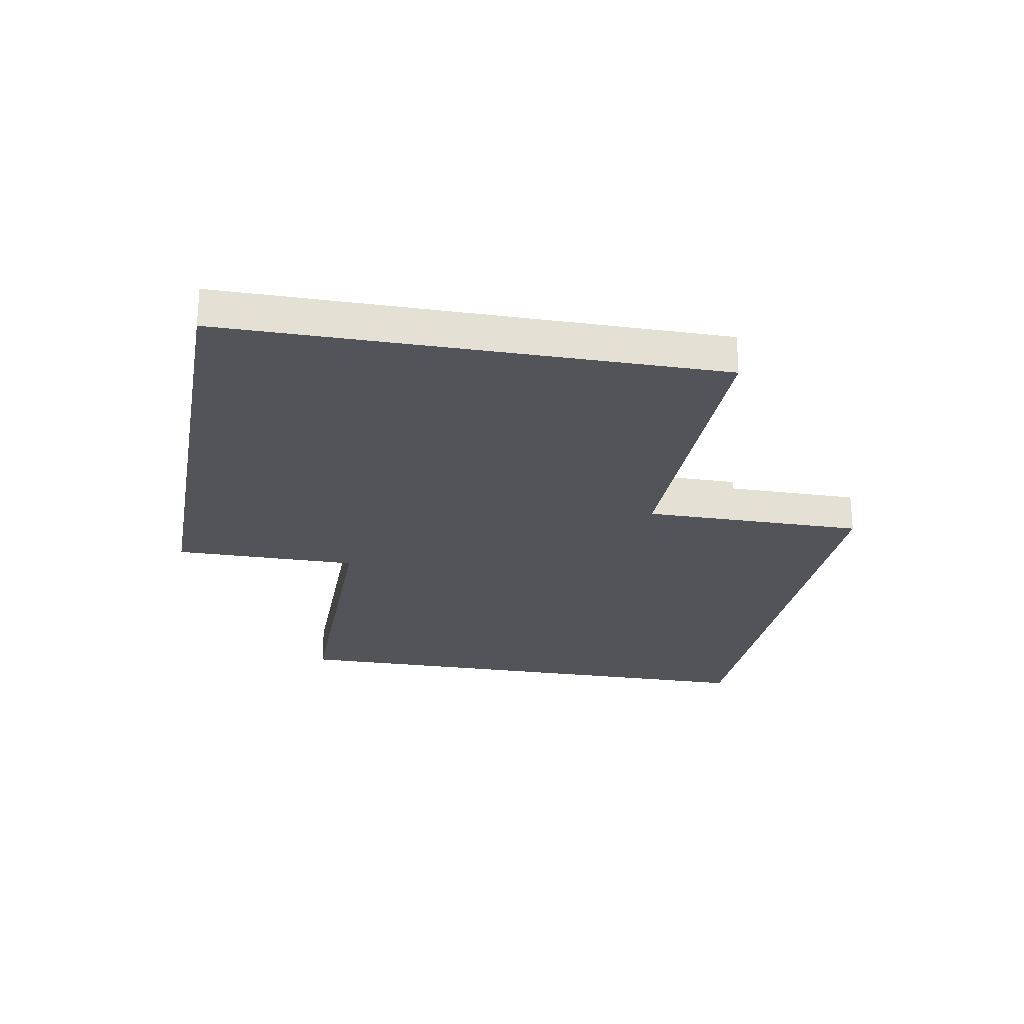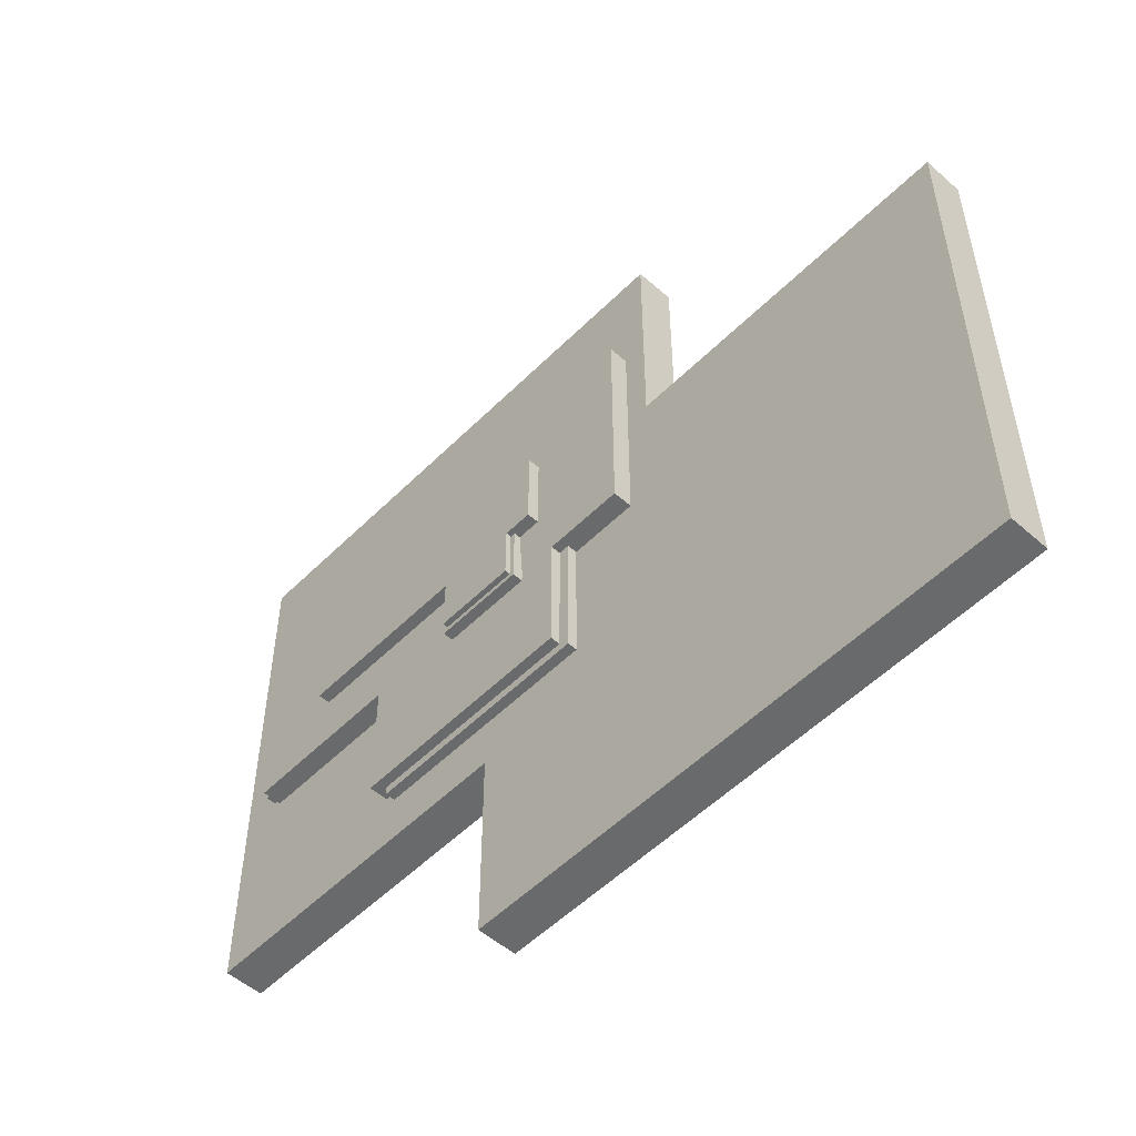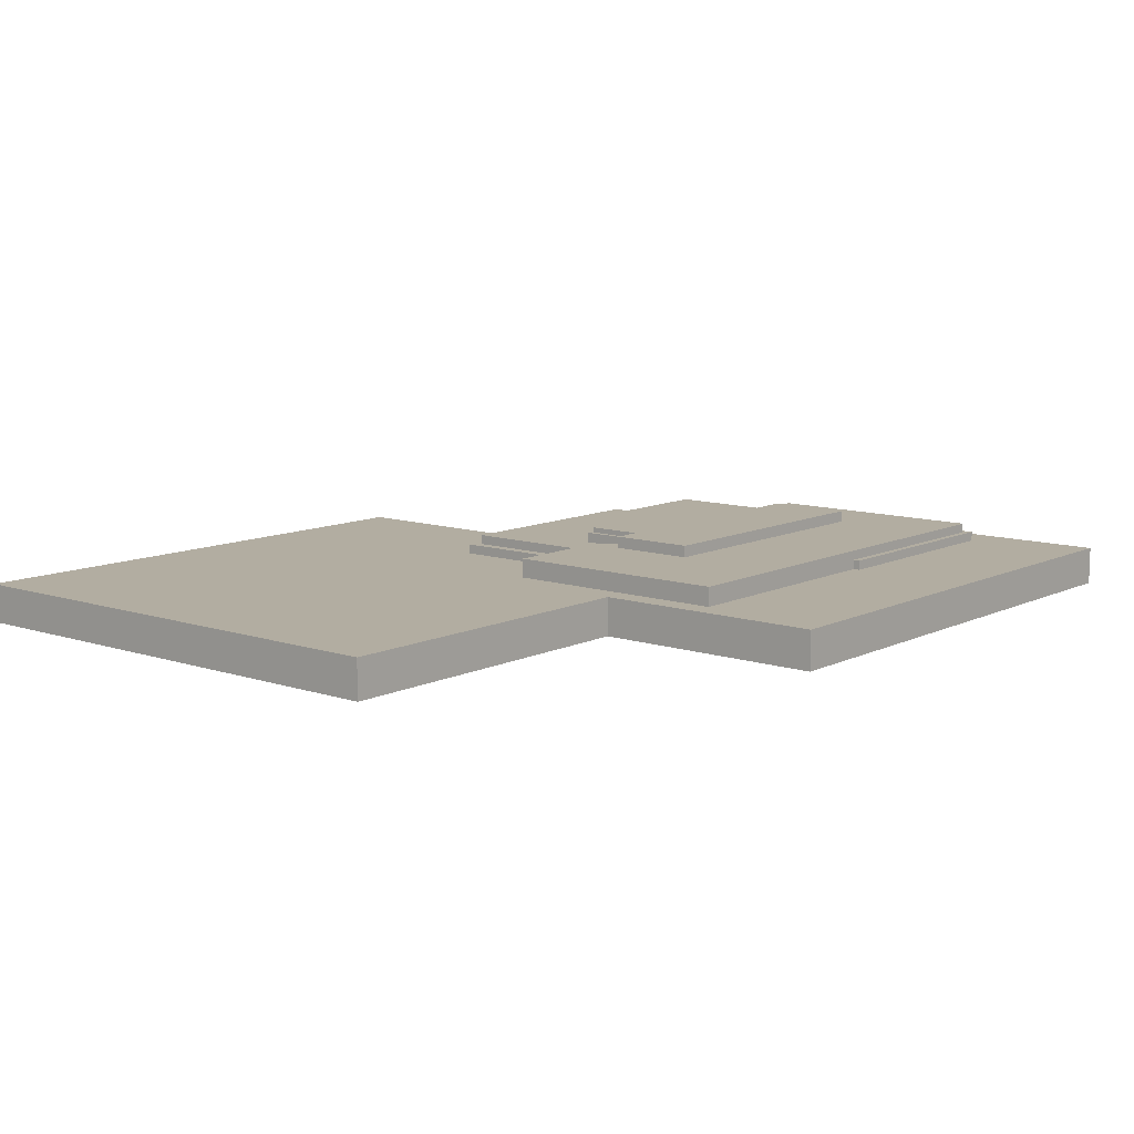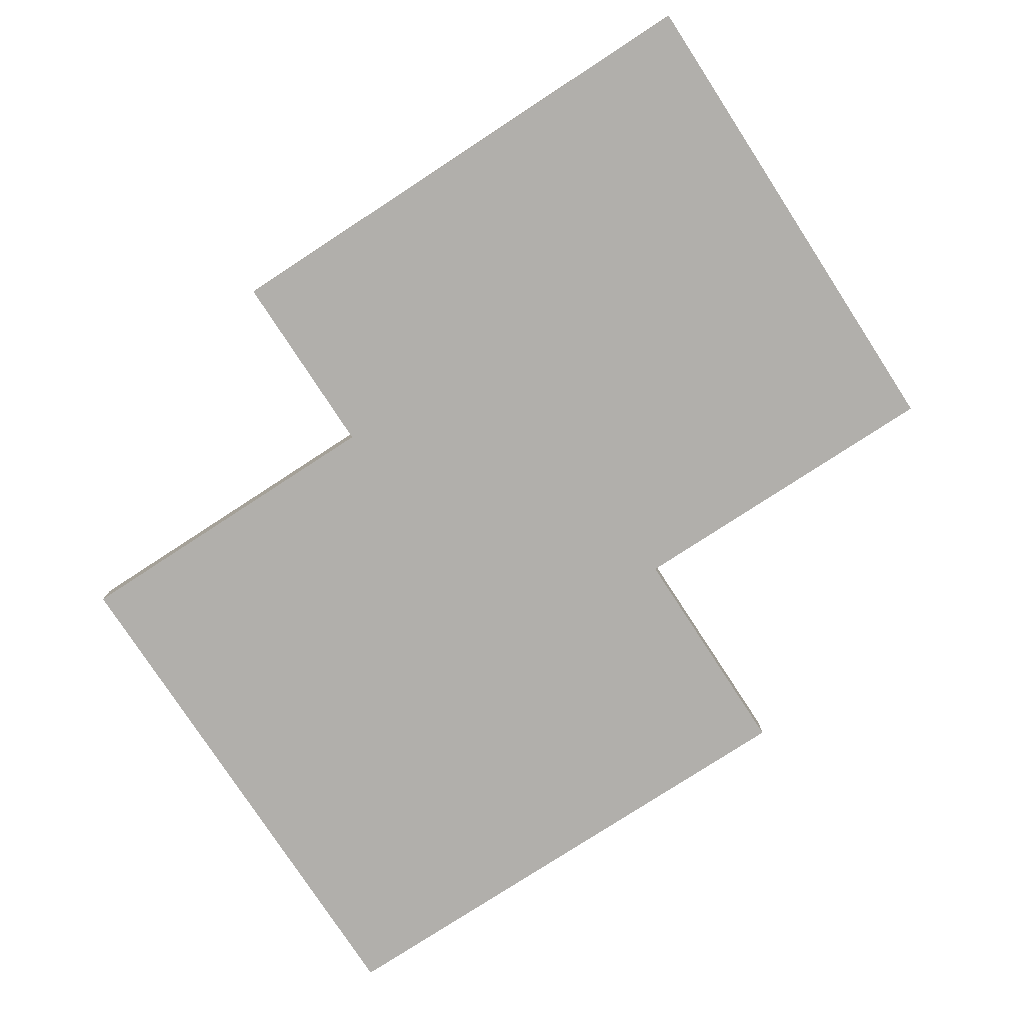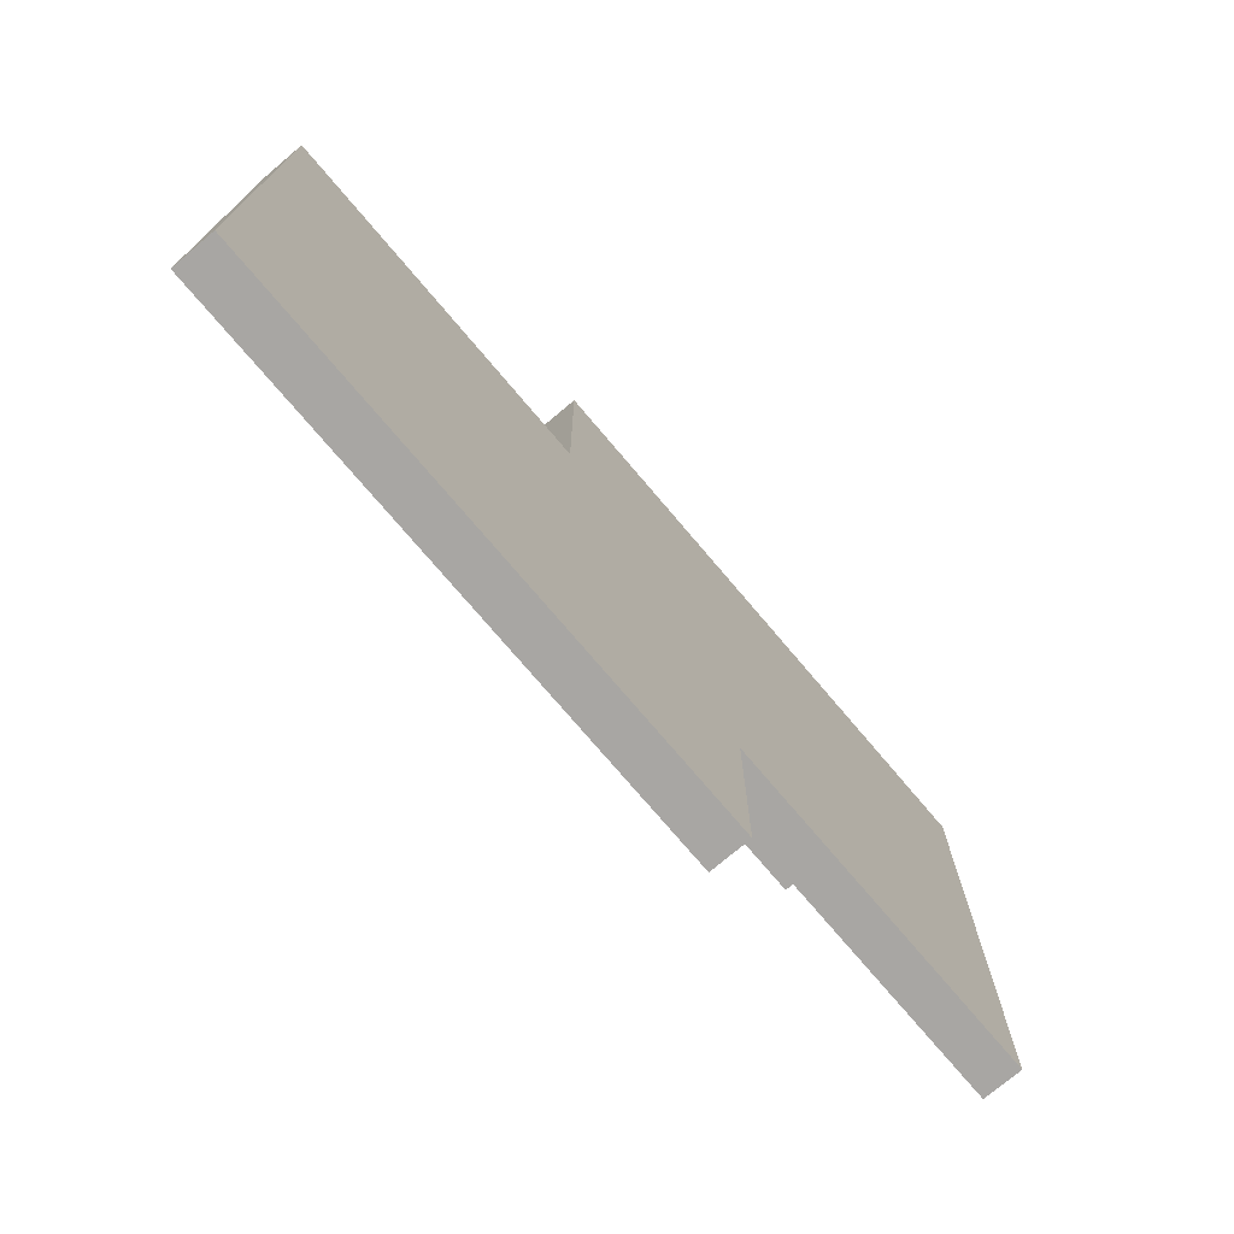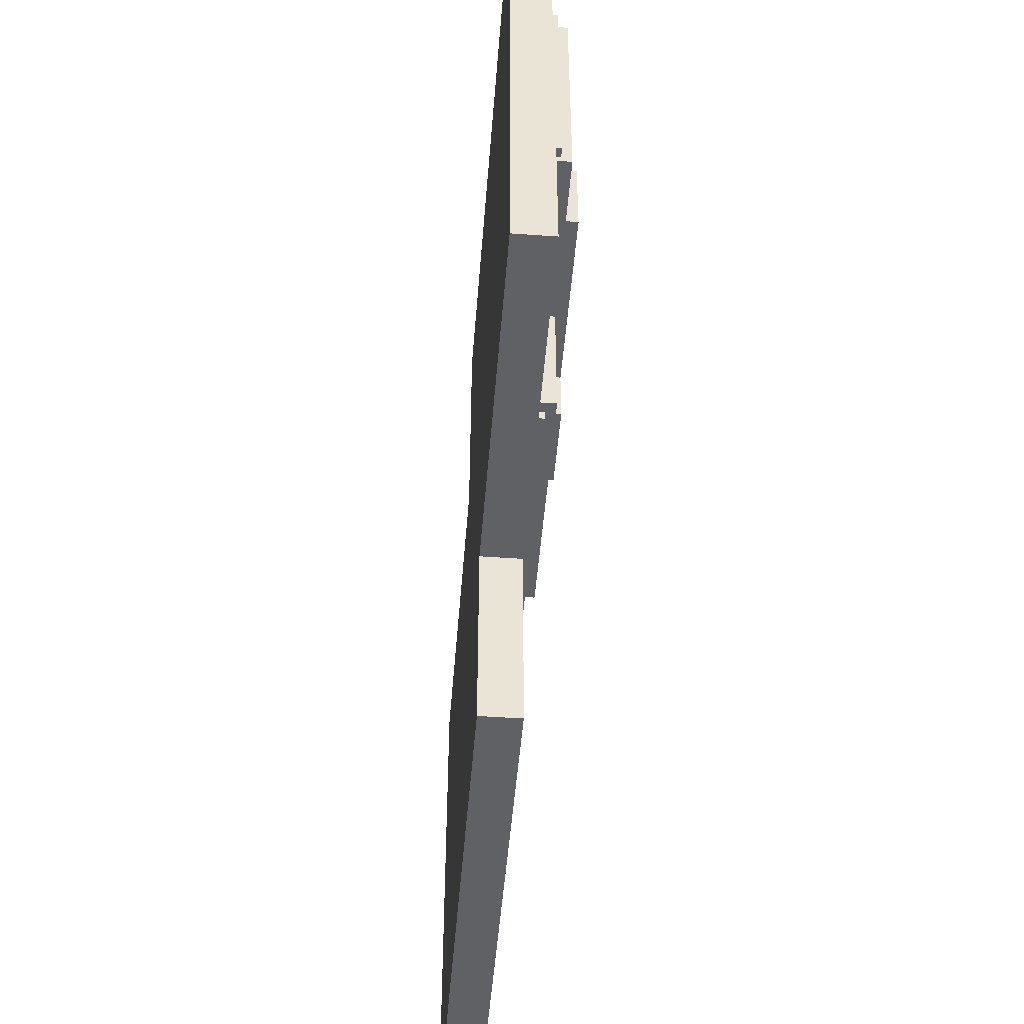
<metadata>
{"format":"obj","ext":"obj","renderer":"f3d","projection":"perspective","resolution":1024,"background":"white","views":[{"elev":-23.8,"azim":-100.3,"up":"+Y"},{"elev":-52.9,"azim":-133.3,"up":"+Z"},{"elev":10.5,"azim":-50.2,"up":"+Y"},{"elev":-78.2,"azim":-146.9,"up":"+Y"},{"elev":-74.3,"azim":-49.8,"up":"+Z"},{"elev":-48.9,"azim":85.5,"up":"+Z"}]}
</metadata>
<code>
g rock
v 0.0312 0.0812 0.565
v 0.0312 0.0966 0.565
v 0.0312 0.0812 0.4922
v 0.0312 0.0966 0.4922
v 0.0312 0.0812 0.4922
v 0.0312 0.0966 0.4922
v -0.07655 0.0812 0.4922
v -0.07655 0.0966 0.4922
v -0.07655 0.0812 0.4922
v -0.07655 0.0966 0.4922
v -0.07655 0.0812 0.565
v -0.07655 0.0966 0.565
v -0.07655 0.0812 0.565
v -0.07655 0.0812 0.4922
v 0.0312 0.0812 0.4922
v 0.0312 0.0812 0.565
v -0.1142 0.0812 0.6768
v -0.1142 0.0966 0.6768
v 0.2658 0.0812 0.6768
v 0.2658 0.0966 0.6768
v 0.2658 0.0812 0.6768
v 0.2658 0.0966 0.6768
v 0.2658 0.0812 0.565
v 0.2658 0.0966 0.565
v -0.1142 0.0812 0.565
v -0.1142 0.0966 0.565
v -0.1142 0.0812 0.6768
v -0.1142 0.0966 0.6768
v -0.1142 0.0966 0.6768
v -0.1142 0.0966 0.565
v 0.2658 0.0966 0.6768
v 0.2658 0.0966 0.565
v 0.0312 0.0966 0.565
v -0.07655 0.0966 0.565
v 0.1714 0.0508 0.5014
v 0.1714 0.0762 0.5014
v 0.1714 0.0508 0.3343
v 0.1714 0.0762 0.3343
v 0.1714 0.0508 0.3343
v 0.1714 0.0762 0.3343
v -0.1334 0.0508 0.3343
v -0.1334 0.0762 0.3343
v -0.1334 0.0508 0.3343
v -0.1334 0.0762 0.3343
v -0.1334 0.0508 0.5014
v -0.1334 0.0762 0.5014
v -0.2374 0.0508 0.8062
v -0.2374 0.0762 0.8062
v 0.3891 0.0508 0.8062
v 0.3891 0.0762 0.8062
v 0.3891 0.0508 0.8062
v 0.3891 0.0762 0.8062
v 0.3891 0.0508 0.5014
v 0.3891 0.0762 0.5014
v -0.2374 0.0508 0.5014
v -0.2374 0.0762 0.5014
v -0.2374 0.0508 0.8062
v -0.2374 0.0762 0.8062
v -0.2374 0.0762 0.8062
v -0.2374 0.0762 0.5014
v 0.3891 0.0762 0.8062
v 0.3891 0.0762 0.5014
v 0.2658 0.0812 0.6768
v -0.1142 0.0812 0.6768
v 0.2658 0.0812 0.565
v 0.0312 0.0812 0.565
v -0.1142 0.0812 0.565
v 0.1714 0.0762 0.5014
v -0.1334 0.0762 0.5014
v -0.07655 0.0812 0.565
v -0.1334 0.0762 0.3343
v 0.1714 0.0762 0.5014
v 0.1714 0.0762 0.3343
v -0.1334 0.0762 0.5014
v -0.1334 0.0508 0.5014
v -0.1334 0.0762 0.5014
v -0.2374 0.0508 0.5014
v -0.2374 0.0762 0.5014
v 0.3891 0.0508 0.5014
v 0.3891 0.0762 0.5014
v 0.1714 0.0508 0.5014
v 0.1714 0.0762 0.5014
v -0.07655 0.0966 0.565
v -0.07655 0.0966 0.4922
v 0.0312 0.0966 0.4922
v 0.0312 0.0966 0.565
v 0.2658 0.0812 0.565
v 0.2658 0.0966 0.565
v 0.0312 0.0812 0.565
v 0.0312 0.0966 0.565
v -0.07655 0.0812 0.565
v -0.07655 0.0966 0.565
v -0.1142 0.0812 0.565
v -0.1142 0.0966 0.565
v -0.2687 0 0.9776
v -0.2687 0.0508 0.9776
v 0.4524 0 0.9776
v 0.4524 0.0508 0.9776
v 0.4524 0 0.9776
v 0.4524 0.0508 0.9776
v 0.4524 0 0.2565
v 0.4524 0.0508 0.2565
v 0.4524 0 0.2565
v 0.4524 0.0508 0.2565
v 0 0 0.2565
v 0 0.0508 0.2565
v -0.2687 0 0.671
v -0.2687 0.0508 0.671
v -0.2687 0 0.9776
v -0.2687 0.0508 0.9776
v -0.2687 0.0508 0.9776
v -0.2687 0.0508 0.2565
v 0.4524 0.0508 0.9776
v 0.4524 0.0508 0.2565
v -0.1334 0.0508 0.3343
v 0.1714 0.0508 0.3343
v -0.1334 0.0508 0.5014
v 0.3891 0.0508 0.8062
v -0.2374 0.0508 0.8062
v 0.3891 0.0508 0.5014
v 0.1714 0.0508 0.5014
v -0.2374 0.0508 0.5014
v 0 0.0508 0.2565
v -0.2687 0.0508 0.671
v 0 0 0
v 0 0.0508 0
v -0.7142 0 0
v -0.7142 0.0508 0
v -0.7142 0 0
v -0.7142 0.0508 0
v -0.7142 0 0.671
v -0.7142 0.0508 0.671
v -0.2687 0 0.9776
v -0.2687 0 0.2565
v 0.4524 0 0.9776
v 0.4524 0 0.2565
v 0 0 0.2565
v -0.2687 0 0.671
v -0.7142 0 0.671
v -0.7142 0.0508 0.671
v -0.2687 0 0.671
v -0.2687 0.0508 0.671
v 0 0 0.2565
v 0 0.0508 0.2565
v 0 0 0
v 0 0.0508 0
v -0.7142 0 0.671
v -0.7142 0 0
v 0 0 0
v -0.2687 0 0.671
v -0.2687 0 0.2565
v 0 0 0.2565
v -0.7142 0.0508 0.671
v -0.7142 0.0508 0
v 0 0.0508 0
v -0.2687 0.0508 0.671
v -0.2687 0.0508 0.2565
v 0 0.0508 0.2565
f 2 1 3 4
f 6 5 7 8
f 10 9 11 12
f 14 15 16 13
f 18 17 19 20
f 22 21 23 24
f 26 25 27 28
f 30 29 34
f 33 34 29
f 32 33 31
f 29 31 33
f 36 35 37 38
f 40 39 41 42
f 44 43 45 46
f 48 47 49 50
f 52 51 53 54
f 56 55 57 58
f 60 59 64 67
f 59 61 63 64
f 60 67 69
f 70 69 67
f 66 69 70
f 61 62 65 63
f 62 68 65
f 66 65 68
f 69 66 68
f 71 74 72 73
f 76 75 77 78
f 80 79 81 82
f 84 83 86 85
f 88 87 89 90
f 92 91 93 94
f 96 95 97 98
f 100 99 101 102
f 104 103 105 106
f 108 107 109 110
f 124 111 119
f 115 112 122
f 124 122 112
f 122 117 115
f 122 124 119
f 123 112 115
f 118 119 111 113
f 120 118 113
f 114 123 116
f 123 115 116
f 116 120 114
f 113 114 120
f 116 121 120
f 126 125 127 128
f 130 129 131 132
f 135 133 138
f 137 138 134
f 136 135 137
f 138 137 135
f 140 139 141 142
f 144 143 145 146
f 148 151 150 147
f 149 152 151
f 148 149 151
f 154 153 156 157
f 155 157 158
f 154 157 155
g green
v -0.1472 0.0381 0.6273
v -0.1472 0.0635 0.6273
v 0.1576 0.0381 0.6273
v 0.1576 0.0635 0.6273
v 0.1576 0.0381 0.6273
v 0.1576 0.0635 0.6273
v 0.1576 0.0381 0.3225
v 0.1576 0.0635 0.3225
v 0.1576 0.0381 0.3225
v 0.1576 0.0635 0.3225
v -0.1472 0.0381 0.3225
v -0.1472 0.0635 0.3225
v -0.1472 0.0381 0.3225
v -0.1472 0.0635 0.3225
v -0.1472 0.0381 0.6273
v -0.1472 0.0635 0.6273
v -0.1472 0.0381 0.6273
v 0.1576 0.0381 0.6273
v 0.1576 0.0381 0.3225
v -0.1472 0.0381 0.3225
v -0.1472 0.0635 0.6273
v 0.1576 0.0635 0.6273
v 0.1576 0.0635 0.3225
v -0.1472 0.0635 0.3225
f 159 161 162 160
f 163 165 166 164
f 167 169 170 168
f 171 173 174 172
f 176 175 178
f 178 177 176
f 180 182 179
f 182 180 181
v -0.0829 0.07423 0.5781
v -0.0829 0.08963 0.5781
v 0.03755 0.07423 0.5781
v 0.03755 0.08963 0.5781
v 0.03755 0.07423 0.5781
v 0.03755 0.08963 0.5781
v 0.03755 0.07423 0.4858
v 0.03755 0.08963 0.4858
v 0.03755 0.07423 0.4858
v 0.03755 0.08963 0.4858
v -0.0829 0.07423 0.4858
v -0.0829 0.08963 0.4858
v -0.0829 0.07423 0.4858
v -0.0829 0.08963 0.4858
v -0.0829 0.07423 0.5781
v -0.0829 0.08963 0.5781
v -0.0829 0.07423 0.5781
v 0.03755 0.07423 0.5781
v 0.03755 0.07423 0.4858
v -0.0829 0.07423 0.4858
v -0.0829 0.08963 0.5781
v 0.03755 0.08963 0.5781
v 0.03755 0.08963 0.4858
v -0.0829 0.08963 0.4858
f 183 185 186 184
f 187 189 190 188
f 191 193 194 192
f 195 197 198 196
f 200 199 202
f 202 201 200
f 204 206 203
f 206 204 205
v 0.09554 0.0381 0.8151
v 0.09554 0.0635 0.8151
v 0.4003 0.0381 0.8151
v 0.4003 0.0635 0.8151
v 0.4003 0.0381 0.8151
v 0.4003 0.0635 0.8151
v 0.4003 0.0381 0.5103
v 0.4003 0.0635 0.5103
v 0.4003 0.0381 0.5103
v 0.4003 0.0635 0.5103
v 0.09554 0.0381 0.5103
v 0.09554 0.0635 0.5103
v 0.09554 0.0381 0.5103
v 0.09554 0.0635 0.5103
v 0.09554 0.0381 0.8151
v 0.09554 0.0635 0.8151
v 0.09554 0.0381 0.8151
v 0.4003 0.0381 0.8151
v 0.4003 0.0381 0.5103
v 0.09554 0.0381 0.5103
v 0.09554 0.0635 0.8151
v 0.4003 0.0635 0.8151
v 0.4003 0.0635 0.5103
v 0.09554 0.0635 0.5103
f 207 209 210 208
f 211 213 214 212
f 215 217 218 216
f 219 221 222 220
f 224 223 226
f 226 225 224
f 228 230 227
f 230 228 229

</code>
